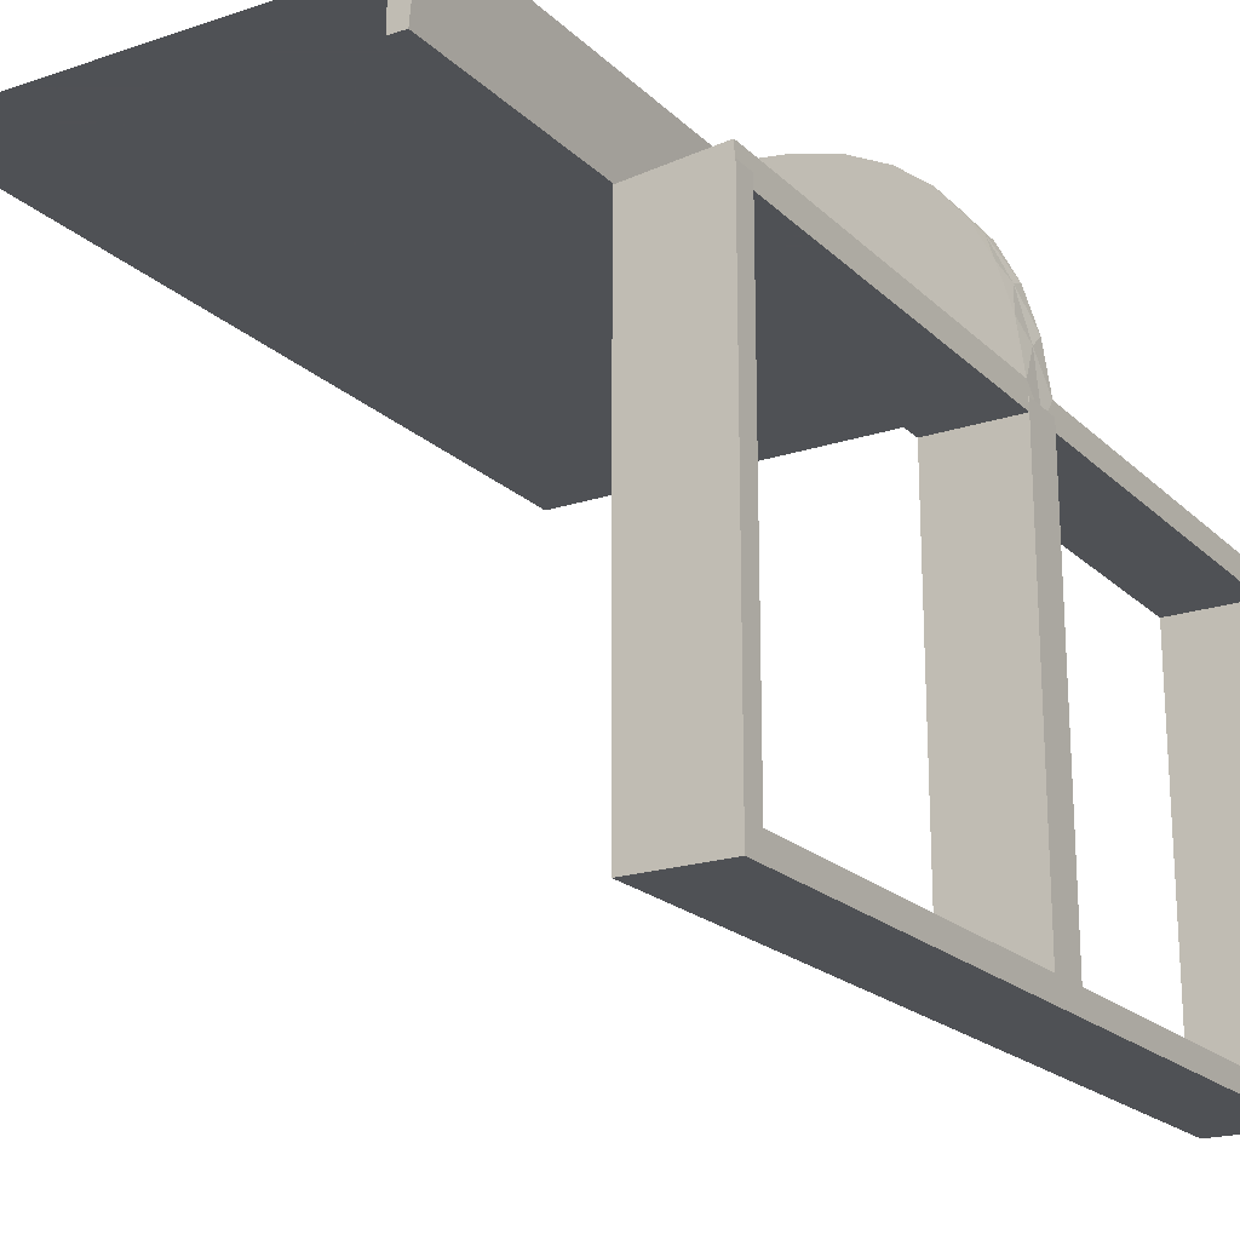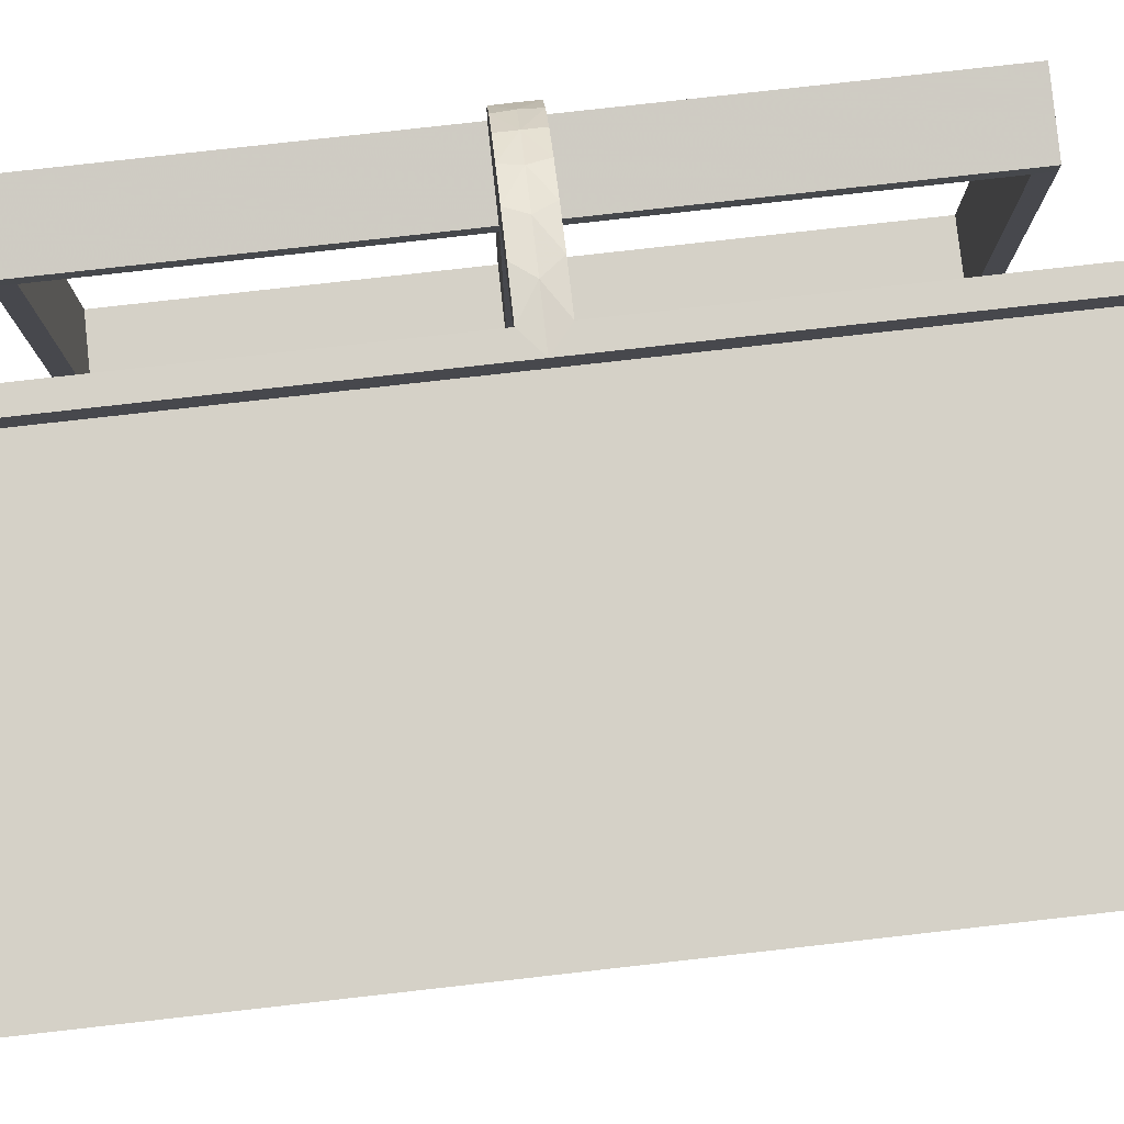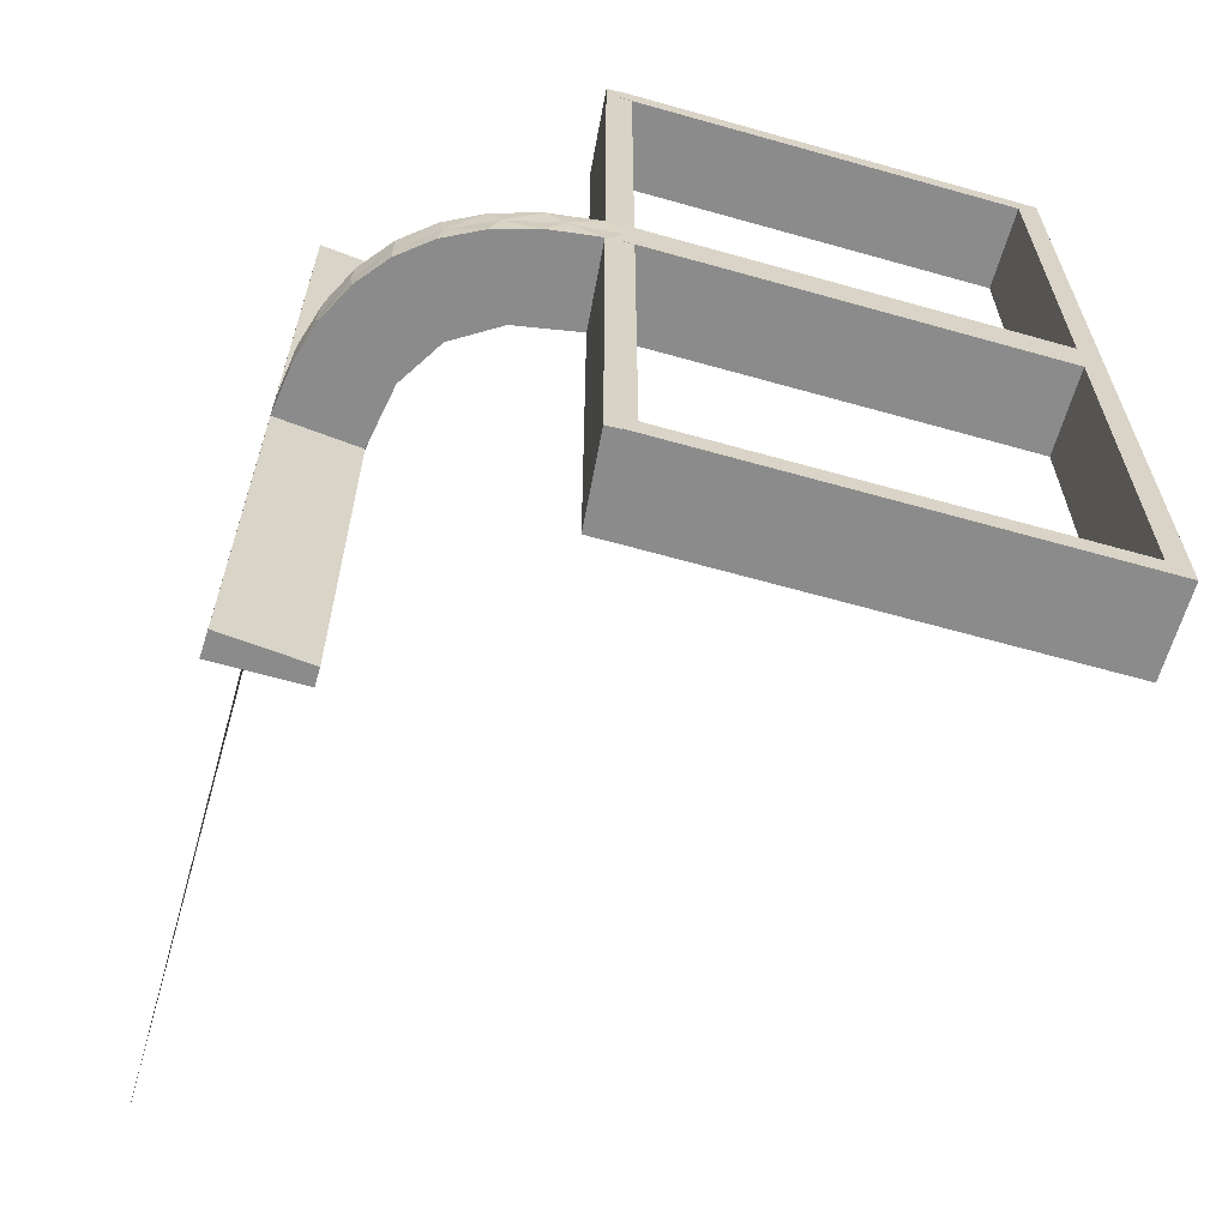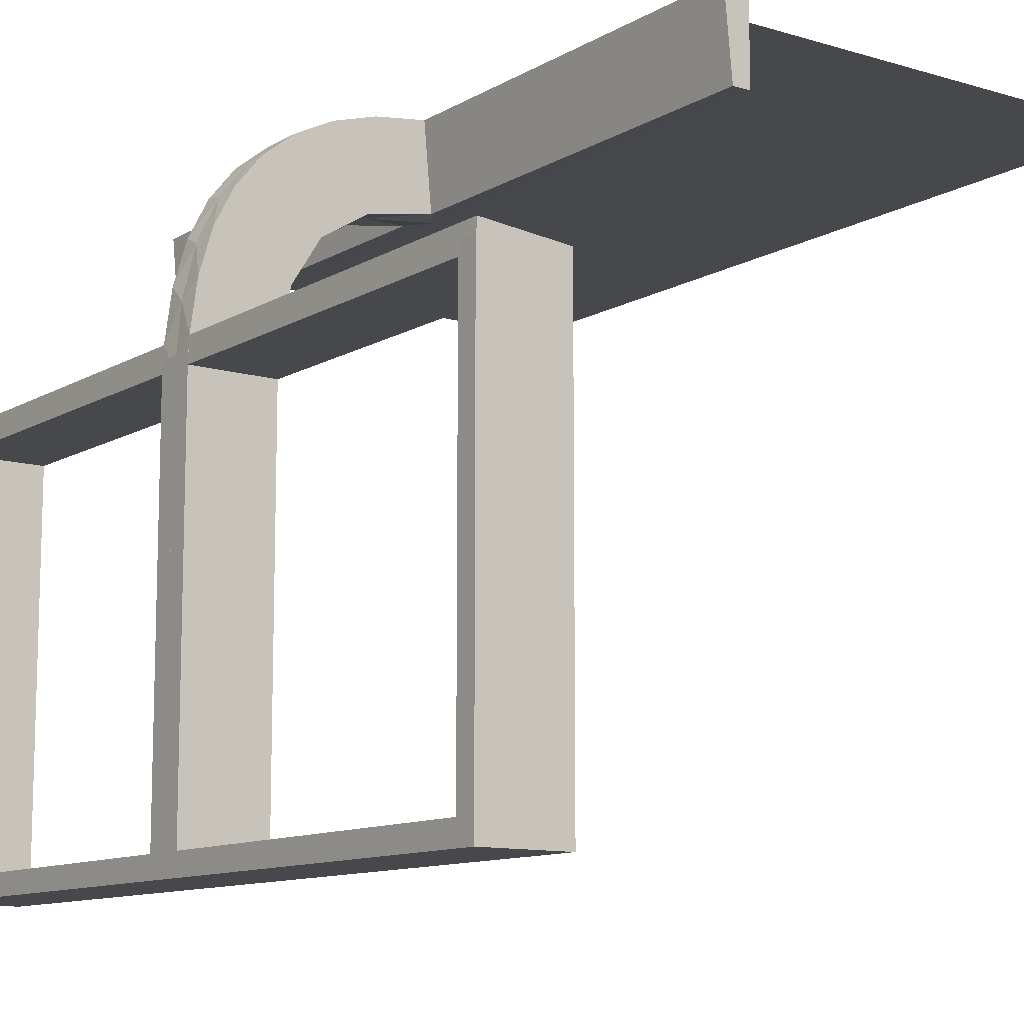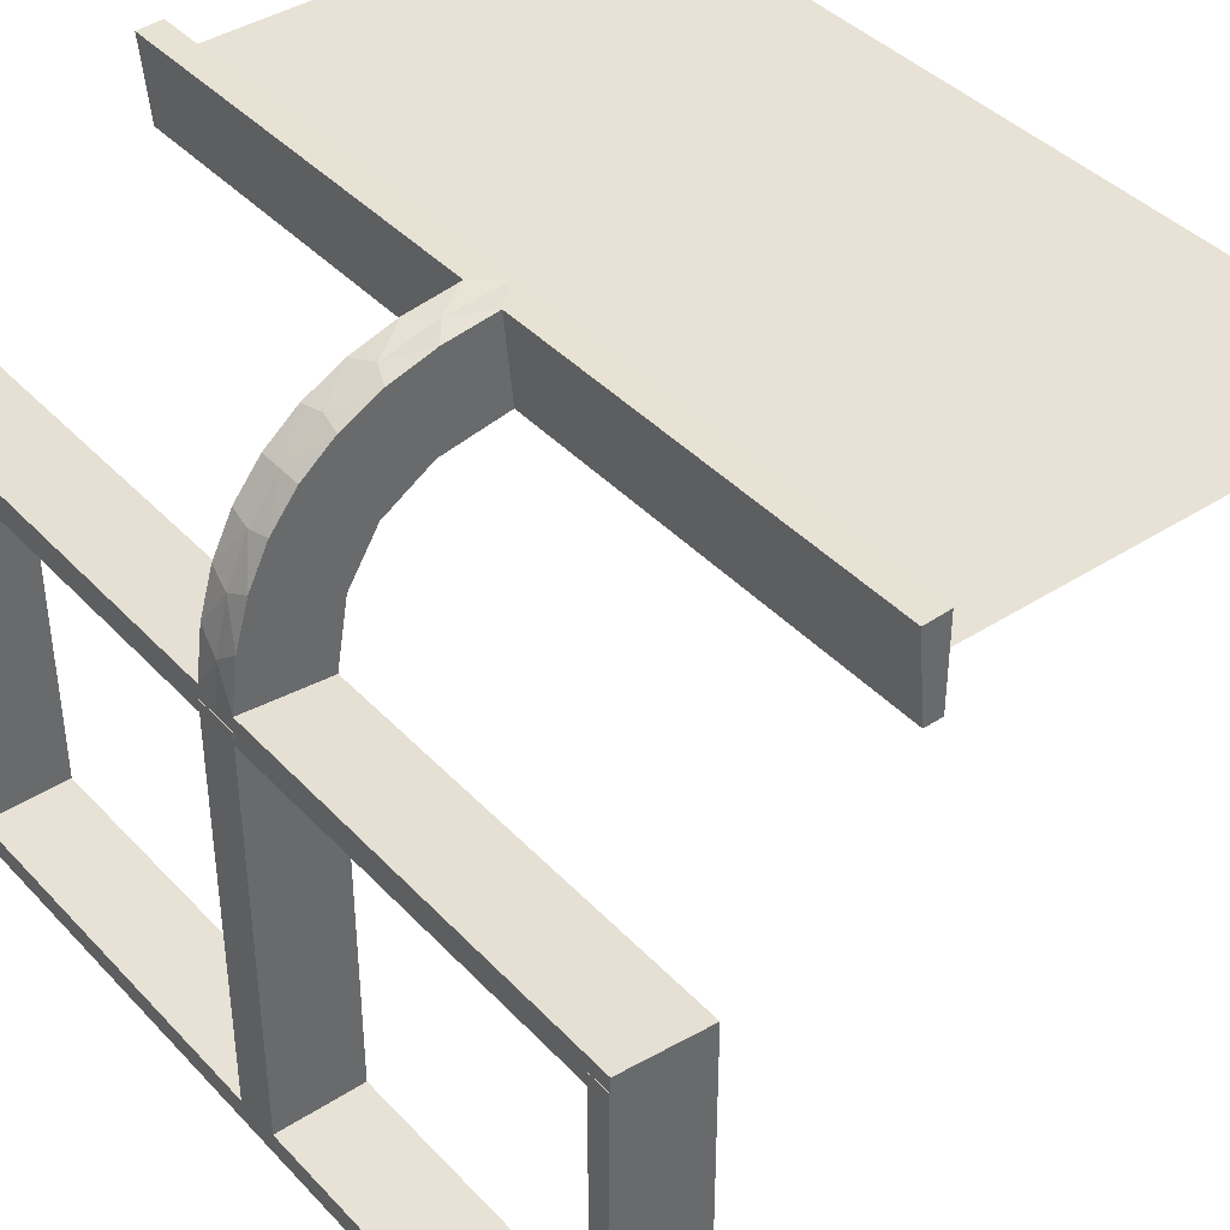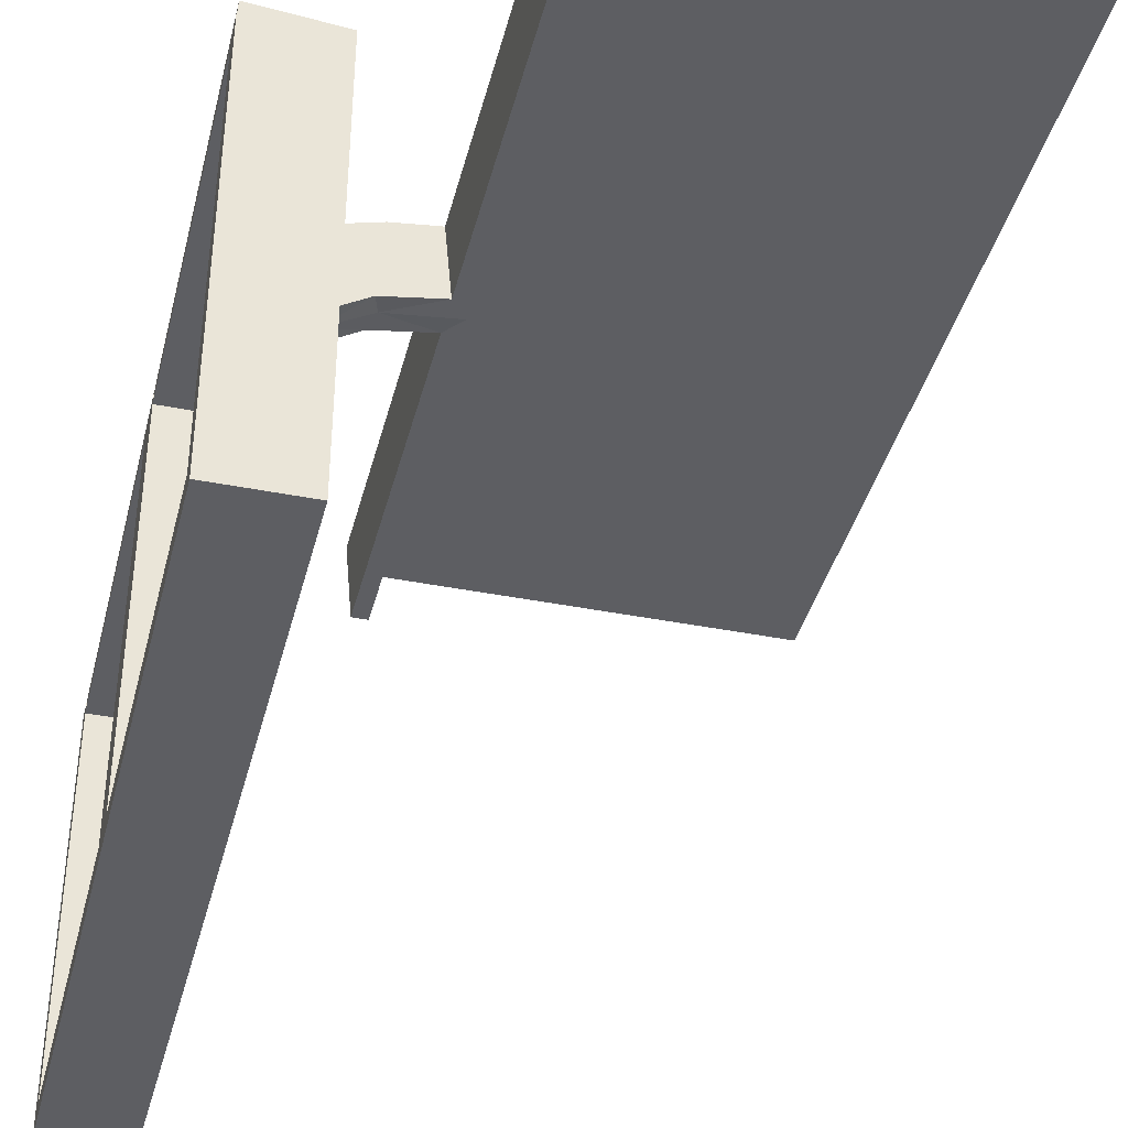
<metadata>
{"format":"obj","ext":"obj","renderer":"f3d","projection":"perspective","resolution":1024,"background":"white","views":[{"elev":-20.1,"azim":31.5,"up":"+Z"},{"elev":79.7,"azim":-96.4,"up":"+Z"},{"elev":-63.8,"azim":74.1,"up":"+Y"},{"elev":-11.1,"azim":144.0,"up":"+Z"},{"elev":40.4,"azim":141.7,"up":"+Z"},{"elev":-39.0,"azim":166.0,"up":"+Z"}]}
</metadata>
<code>
v 0 0 0.1861
v 0 0 0.25
v 0 0 0.2861
v 0 0.25 0.2611
v 0 0.25 0.2361
v 0 0.25 0.2861
v 0 0.25 0.2111
v 0 0.375 0.2611
v 0 0.375 0.2361
v 0 0.375 0.2111
v 0 -0.5 0.1861
v 0 -0.5 0.25
v 0 -0.5 0.2361
v 0 -0.5 0.2861
v 0 0.5 0.1861
v 0 0.5 0.25
v 0 0.5 0.2361
v 0 0.5 0.2861
v 0 -0.375 0.2611
v 0 -0.375 0.2361
v 0 -0.375 0.2111
v 0 -0.25 0.2611
v 0 -0.25 0.2361
v 0 -0.25 0.2861
v 0 -0.25 0.2111
v 0.02499 -0.2625 0.2354
v 0.02499 -0.3812 0.2354
v 0.02499 -0.5 0.2354
v 0.02499 0.5 0.2354
v 0.02499 0.3812 0.2354
v 0.02499 0.2625 0.2354
v 0.2246 -0.2625 0.008806
v 0.2246 -0.3812 0.008806
v 0.2246 0.3812 0.008806
v 0.2246 0.2625 0.008806
v 0.2944 0 0.05548
v 0.02041 -0.025 0.186
v 0.02041 -0.1833 0.186
v 0.02041 -0.3417 0.186
v 0.02041 -0.5 0.186
v 0.02041 0.5 0.186
v 0.02041 0.3417 0.186
v 0.02041 0.1833 0.186
v 0.02041 0.025 0.186
v 0.0227 -0.2625 0.2107
v 0.0227 -0.3812 0.2107
v 0.0227 0.3812 0.2107
v 0.0227 0.2625 0.2107
v 0.2796 0 0.1157
v 0.2493 -0.2625 0.0111
v 0.2493 -0.3812 0.0111
v 0.2493 -0.5 0.0111
v 0.2493 0.5 0.0111
v 0.2493 0.3812 0.0111
v 0.2493 0.2625 0.0111
v 0.3 0 -0.01389
v 0.3 -0.5 -0.01389
v 0.3 0.5 -0.01389
v 0.25 0.25 -0.01389
v 0.25 0.375 -0.01389
v 0.25 -0.5 -0.01389
v 0.25 0.5 -0.01389
v 0.25 -0.375 -0.01389
v 0.25 -0.25 -0.01389
v 0.06937 0 0.2805
v 0.1891 0 0.07522
v 0.2 0 -0.01389
v 0.2 0.25 -0.01389
v 0.2 -0.5 -0.01389
v 0.2 0.5 -0.01389
v 0.2 -0.25 -0.01389
v 0.2988 -0.2625 0.01568
v 0.2988 -0.025 0.01568
v 0.2988 -0.5 0.01568
v 0.2988 0.5 0.01568
v 0.2988 0.025 0.01568
v 0.2988 0.2625 0.01568
v 0.08911 0 0.1752
v 0.2528 -0.025 0.1716
v 0.2528 0.025 0.1716
v 0.2741 -0.2625 0.01339
v 0.2741 -0.3812 0.01339
v 0.2741 0.3812 0.01339
v 0.2741 0.2625 0.01339
v 0.08889 -0.025 0.2769
v 0.08889 0.025 0.2769
v 0.1409 -0.025 0.2616
v 0.1409 0.025 0.2616
v -0.5 0 0.25
v -0.5 -0.5 0.25
v -0.5 0.5 0.25
v 0.2908 -0.025 0.075
v 0.2908 0.025 0.075
v 0.1808 0 0.2419
v 0.3 0 0
v 0.3 0 -0.5
v 0.3 -0.475 0
v 0.3 -0.475 -0.475
v 0.3 0.025 0
v 0.3 0.025 -0.475
v 0.3 -0.5 0
v 0.3 -0.5 -0.5
v 0.3 0.5 0
v 0.3 0.5 -0.5
v 0.3 -0.025 0
v 0.3 -0.025 -0.475
v 0.3 0.475 0
v 0.3 0.475 -0.475
v 0.2229 0 0.209
v 0.2229 -0.025 0.209
v 0.2229 0.025 0.209
v 0.2755 -0.025 0.127
v 0.2755 0.025 0.127
v 0.2558 0 0.1669
v 0.275 0.25 -0.01389
v 0.275 0.375 -0.01389
v 0.275 -0.375 -0.01389
v 0.275 -0.25 -0.01389
v 0.1865 -0.025 0.08288
v 0.1865 0.025 0.08288
v 0.09678 -0.025 0.1726
v 0.09678 0.025 0.1726
v 0.225 0.25 -0.01389
v 0.225 0.375 -0.01389
v 0.225 -0.375 -0.01389
v 0.225 -0.25 -0.01389
v 0.1855 -0.025 0.2389
v 0.1855 0.025 0.2389
v 0.1521 0 0.1383
v 0.1521 -0.025 0.1383
v 0.1521 0.025 0.1383
v 0.02728 -0.2625 0.2602
v 0.02728 -0.3812 0.2602
v 0.02728 0.3812 0.2602
v 0.02728 0.2625 0.2602
v 0.1999 -0.025 0.006515
v 0.1999 -0.1833 0.006515
v 0.1999 -0.3417 0.006515
v 0.1999 -0.5 0.006515
v 0.1999 0.5 0.006515
v 0.1999 0.3417 0.006515
v 0.1999 0.1833 0.006515
v 0.1999 0.025 0.006515
v 0.1296 0 0.2657
v 0.02957 -0.2625 0.2849
v 0.02957 -0.025 0.2849
v 0.02957 -0.5 0.2849
v 0.02957 0.5 0.2849
v 0.02957 0.025 0.2849
v 0.02957 0.2625 0.2849
v 0.2 0 0
v 0.2 0 -0.5
v 0.2 -0.475 0
v 0.2 -0.475 -0.475
v 0.2 0.025 0
v 0.2 0.025 -0.475
v 0.2 -0.5 0
v 0.2 -0.5 -0.5
v 0.2 0.5 0
v 0.2 0.5 -0.5
v 0.2 -0.025 0
v 0.2 -0.025 -0.475
v 0.2 0.475 0
v 0.2 0.475 -0.475
f 38 1 37
f 1 78 37
f 130 121 129
f 39 11 38
f 1 38 11
f 11 39 40
f 129 66 119
f 66 67 136
f 137 136 67
f 69 139 138
f 138 71 69
f 137 71 138
f 3 146 65
f 24 145 146
f 87 144 85
f 144 87 94
f 14 147 145
f 94 127 109
f 79 114 109
f 114 79 112
f 49 112 92
f 36 92 73
f 72 56 73
f 72 74 57
f 72 57 56
f 1 65 78
f 78 144 94
f 1 3 65
f 94 109 129
f 114 129 109
f 66 129 114
f 66 36 67
f 66 114 49
f 36 66 49
f 117 63 64
f 63 125 126
f 126 71 67
f 125 71 126
f 64 126 67
f 118 64 56
f 67 56 64
f 57 118 56
f 61 125 63
f 71 125 69
f 69 125 61
f 57 61 117
f 63 117 61
f 118 57 117
f 22 23 20
f 23 25 21
f 13 21 11
f 25 11 21
f 20 21 13
f 14 19 13
f 20 13 19
f 24 22 19
f 23 1 25
f 11 25 1
f 3 1 23
f 24 3 22
f 23 22 3
f 81 50 51
f 50 32 33
f 33 138 139
f 52 33 139
f 82 52 74
f 52 82 51
f 51 33 52
f 72 82 74
f 138 33 32
f 136 137 32
f 138 32 137
f 50 136 32
f 73 50 81
f 81 72 73
f 73 136 50
f 82 72 81
f 92 136 73
f 136 92 119
f 79 110 130
f 79 119 112
f 130 119 79
f 130 127 121
f 121 87 85
f 37 85 146
f 110 127 130
f 133 27 26
f 27 46 45
f 45 38 37
f 38 45 39
f 26 45 37
f 132 146 145
f 146 132 26
f 26 37 146
f 133 132 145
f 46 40 39
f 28 40 46
f 28 27 133
f 133 147 28
f 28 46 27
f 145 147 133
f 40 13 11
f 28 14 13
f 14 28 147
f 13 40 28
f 61 52 139
f 69 61 139
f 52 57 74
f 61 57 52
f 78 121 37
f 121 78 129
f 129 119 130
f 66 136 119
f 137 67 71
f 146 85 65
f 24 146 3
f 144 65 85
f 87 127 94
f 14 145 24
f 127 110 109
f 79 109 110
f 114 112 49
f 49 92 36
f 36 73 56
f 65 144 78
f 78 94 129
f 36 56 67
f 117 64 118
f 63 126 64
f 22 20 19
f 23 21 20
f 24 19 14
f 81 51 82
f 50 33 51
f 92 112 119
f 127 87 121
f 121 85 37
f 133 26 132
f 27 45 26
f 45 46 39
f 12 90 89
f 12 89 2
f 43 1 44
f 1 78 44
f 131 122 129
f 42 15 43
f 1 43 15
f 15 42 41
f 129 66 120
f 66 67 143
f 142 143 67
f 70 140 141
f 141 68 70
f 142 68 141
f 3 149 65
f 6 150 149
f 88 144 86
f 144 88 94
f 18 148 150
f 94 128 109
f 80 114 109
f 114 80 113
f 49 113 93
f 36 93 76
f 77 56 76
f 77 75 58
f 77 58 56
f 1 65 78
f 78 144 94
f 1 3 65
f 94 109 129
f 114 129 109
f 66 129 114
f 66 36 67
f 66 114 49
f 36 66 49
f 116 60 59
f 60 124 123
f 123 68 67
f 124 68 123
f 59 123 67
f 115 59 56
f 67 56 59
f 58 115 56
f 62 124 60
f 68 124 70
f 70 124 62
f 58 62 116
f 60 116 62
f 115 58 116
f 4 5 9
f 5 7 10
f 17 10 15
f 7 15 10
f 9 10 17
f 18 8 17
f 9 17 8
f 6 4 8
f 5 1 7
f 15 7 1
f 3 1 5
f 6 3 4
f 5 4 3
f 84 55 54
f 55 35 34
f 34 141 140
f 53 34 140
f 83 53 75
f 53 83 54
f 54 34 53
f 77 83 75
f 141 34 35
f 143 142 35
f 141 35 142
f 55 143 35
f 76 55 84
f 84 77 76
f 76 143 55
f 83 77 84
f 93 143 76
f 143 93 120
f 80 111 131
f 80 120 113
f 131 120 80
f 131 128 122
f 122 88 86
f 44 86 149
f 111 128 131
f 134 30 31
f 30 47 48
f 48 43 44
f 43 48 42
f 31 48 44
f 135 149 150
f 149 135 31
f 31 44 149
f 134 135 150
f 47 41 42
f 29 41 47
f 29 30 134
f 134 148 29
f 29 47 30
f 150 148 134
f 41 17 15
f 29 18 17
f 18 29 148
f 17 41 29
f 62 53 140
f 70 62 140
f 53 58 75
f 62 58 53
f 78 122 44
f 122 78 129
f 129 120 131
f 66 143 120
f 142 67 68
f 149 86 65
f 6 149 3
f 144 65 86
f 88 128 94
f 18 150 6
f 128 111 109
f 80 109 111
f 114 113 49
f 49 93 36
f 36 76 56
f 65 144 78
f 78 94 129
f 36 56 67
f 116 59 115
f 60 123 59
f 4 9 8
f 5 10 9
f 6 8 18
f 84 54 83
f 55 34 54
f 93 113 120
f 128 88 122
f 122 86 44
f 134 31 135
f 30 48 31
f 48 47 42
f 16 91 89
f 16 89 2
f 95 96 106
f 98 106 96
f 102 101 98
f 96 102 98
f 151 161 162
f 154 152 162
f 158 154 157
f 152 154 158
f 152 158 102
f 158 157 101
f 151 152 96
f 162 161 105
f 153 154 98
f 154 162 106
f 151 95 105
f 153 97 101
f 95 106 105
f 101 97 98
f 151 162 152
f 154 153 157
f 152 102 96
f 158 101 102
f 151 96 95
f 162 105 106
f 153 98 97
f 154 106 98
f 151 105 161
f 153 101 157
f 95 96 100
f 108 100 96
f 104 103 108
f 96 104 108
f 151 155 156
f 164 152 156
f 160 164 159
f 152 164 160
f 152 160 104
f 160 159 103
f 151 152 96
f 156 155 99
f 163 164 108
f 164 156 100
f 151 95 99
f 163 107 103
f 95 100 99
f 103 107 108
f 151 156 152
f 164 163 159
f 152 104 96
f 160 103 104
f 151 96 95
f 156 99 100
f 163 108 107
f 164 100 108
f 151 99 155
f 163 103 159

</code>
